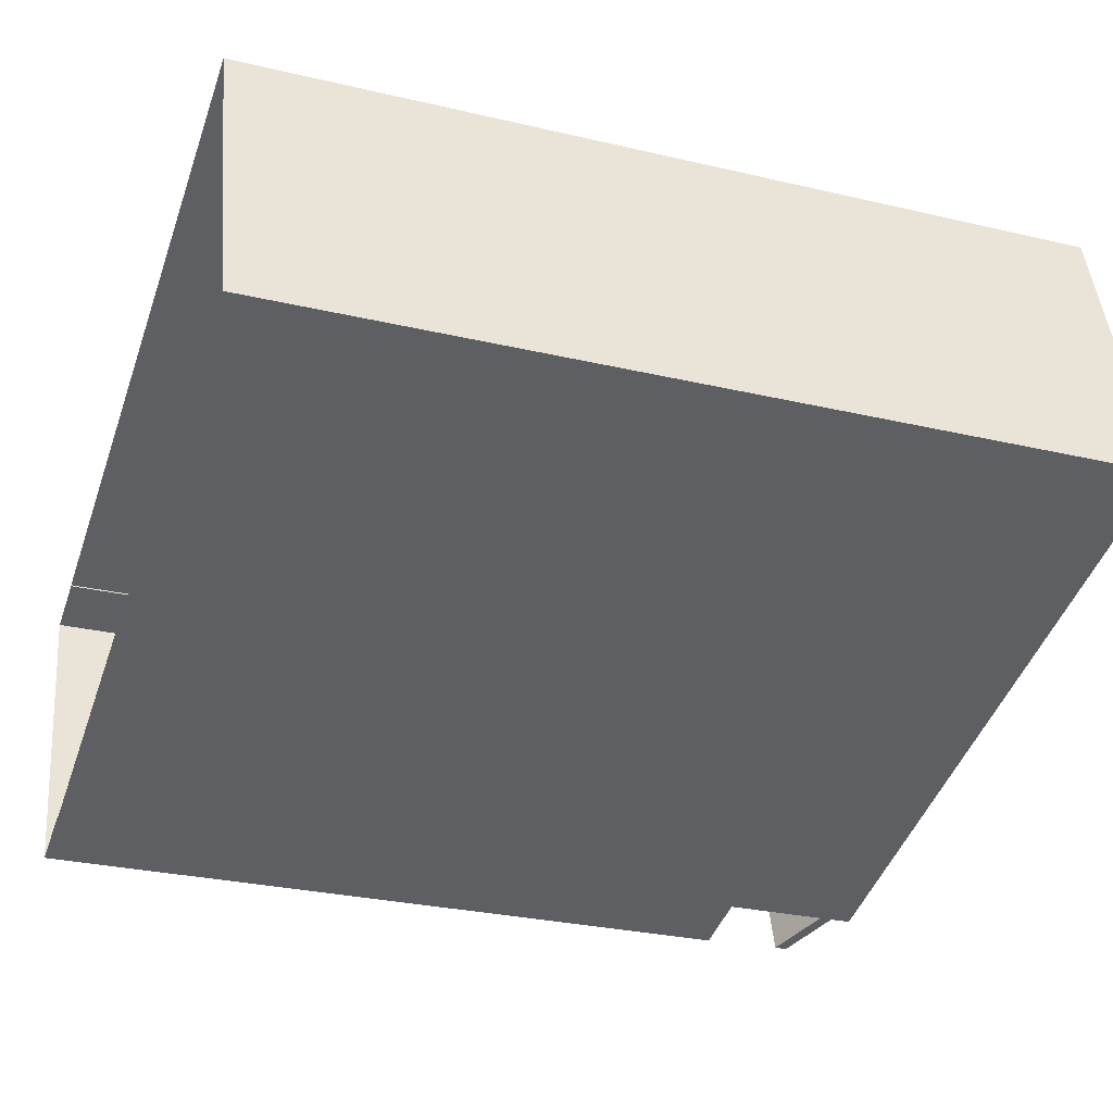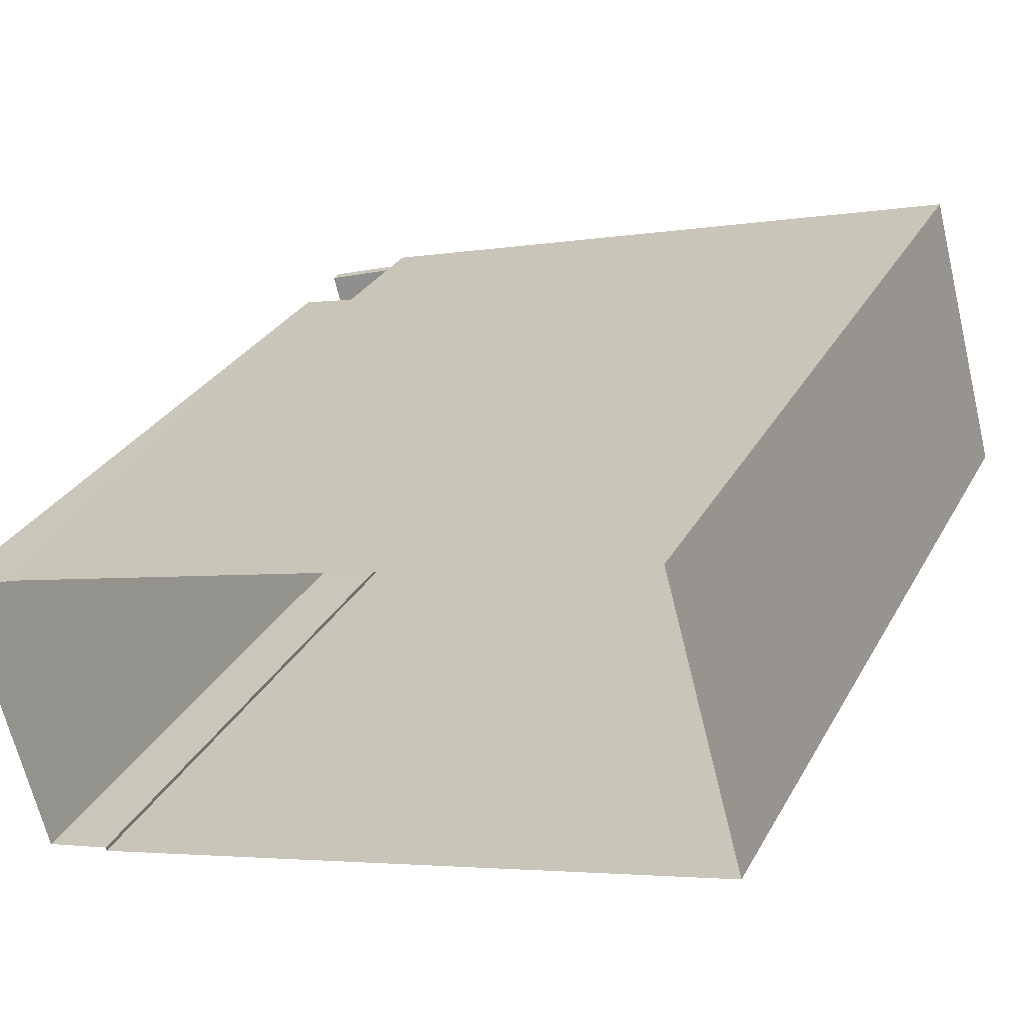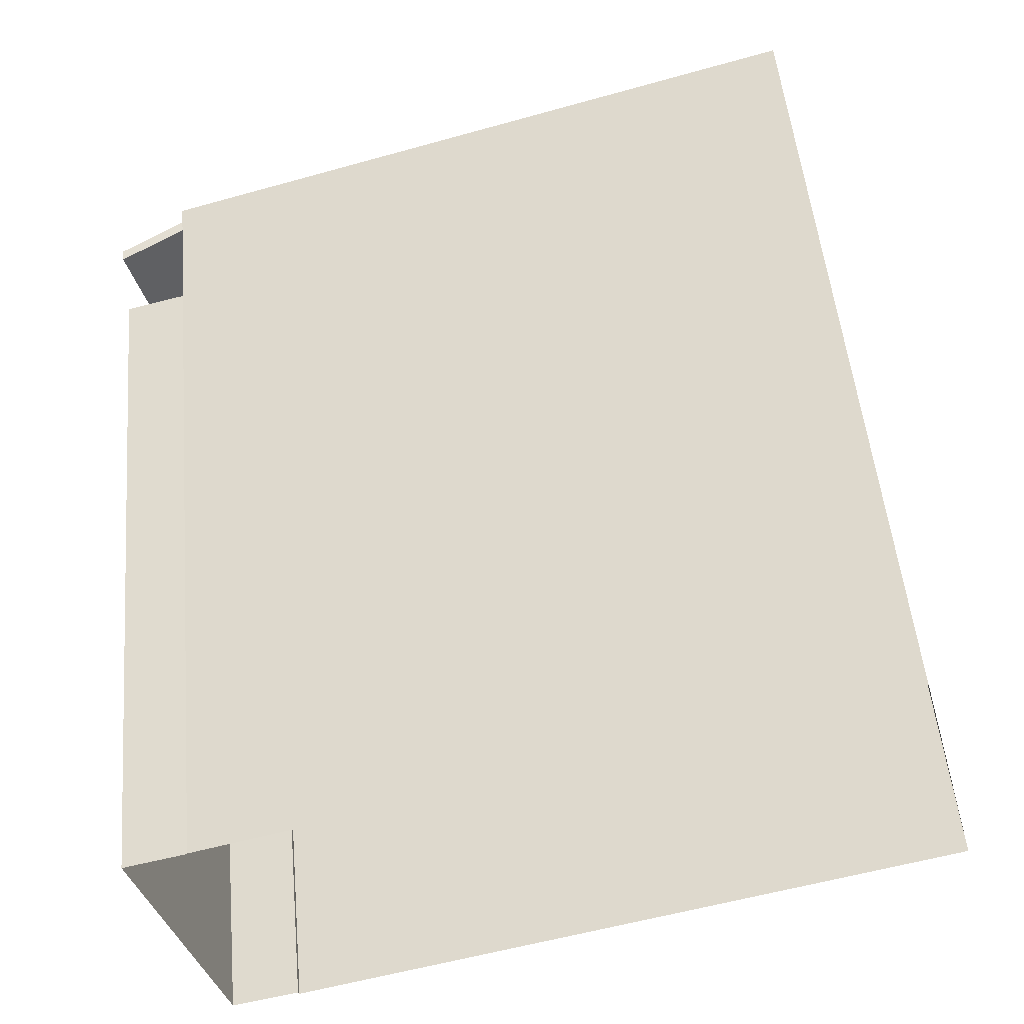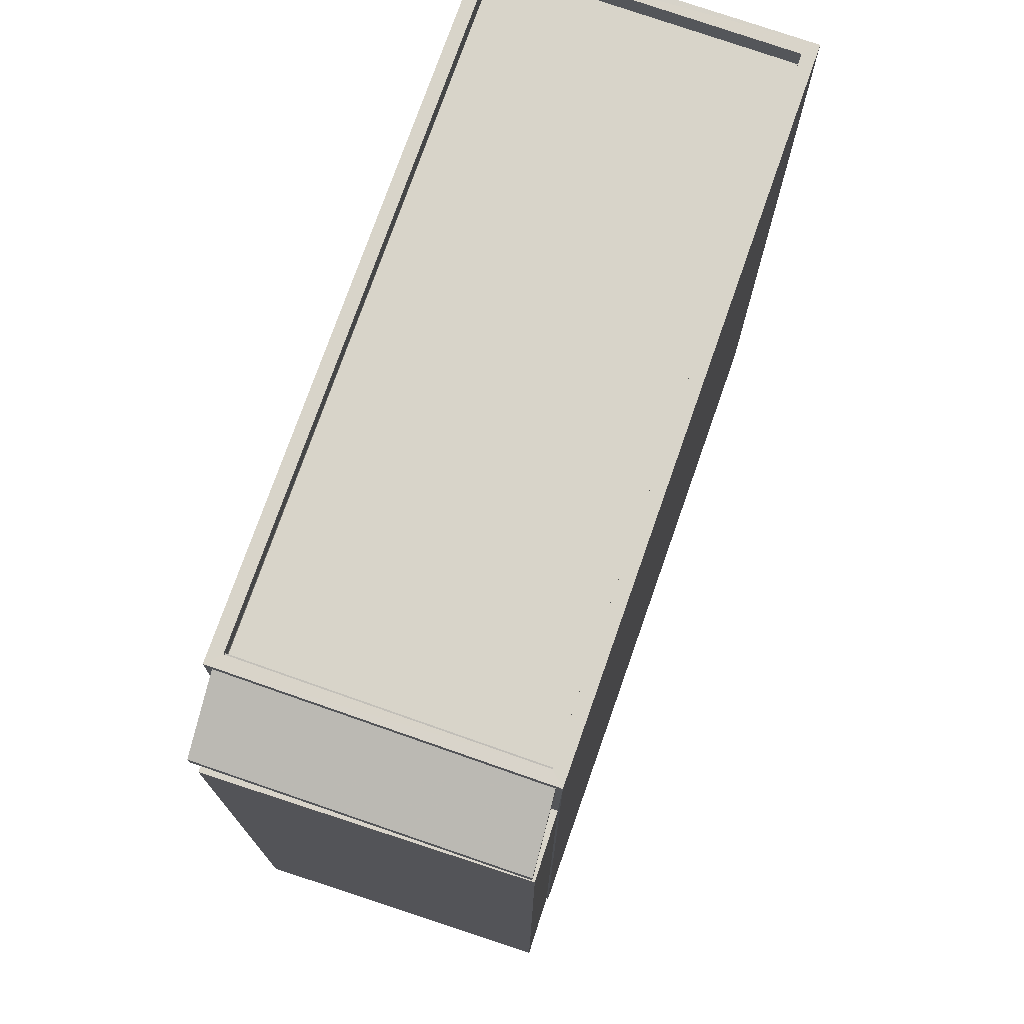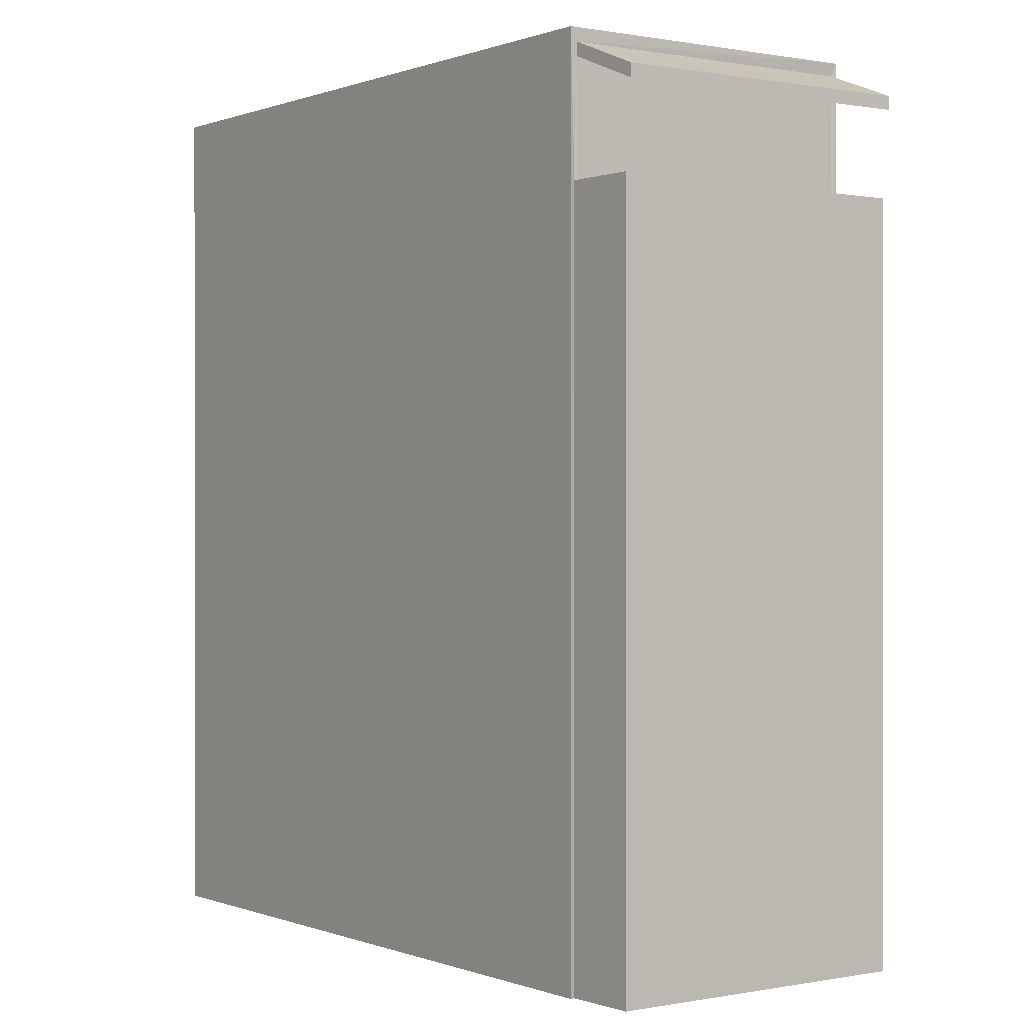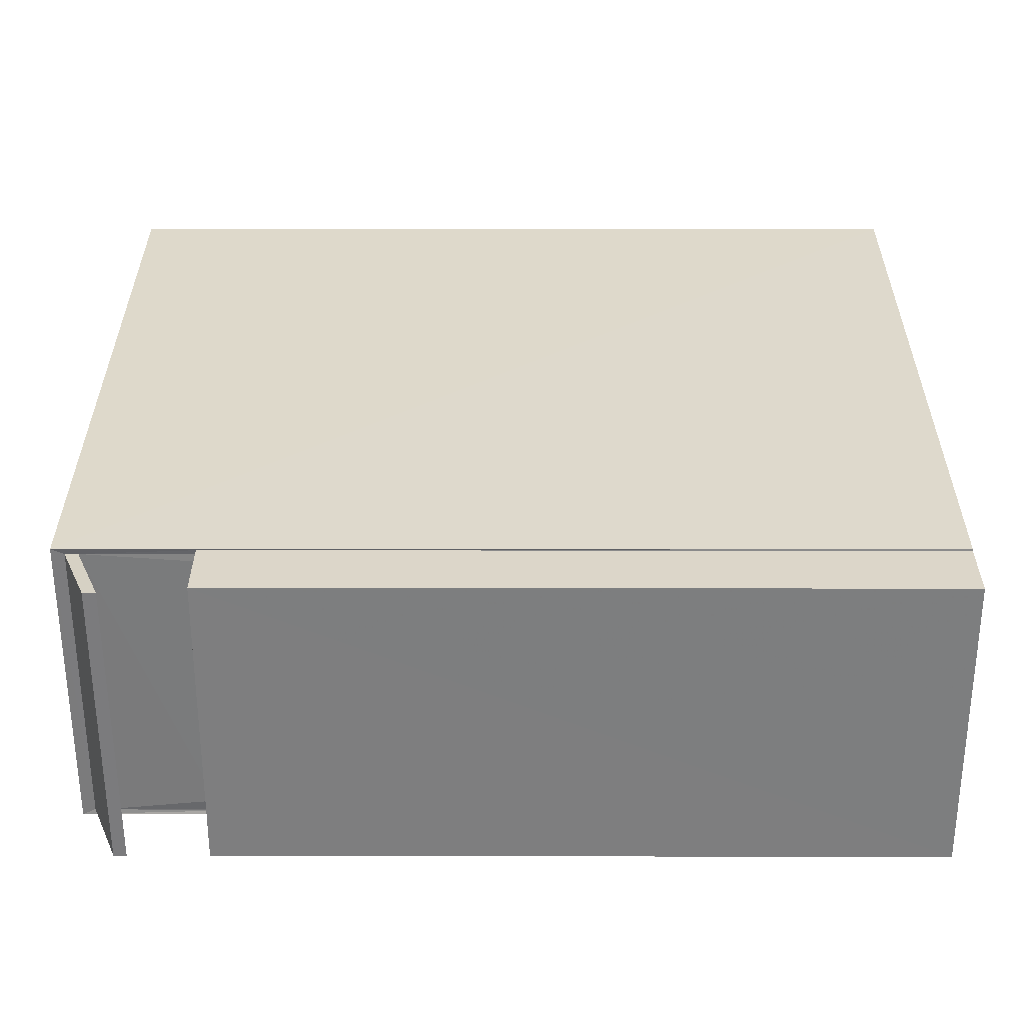
<metadata>
{"format":"obj","ext":"obj","renderer":"f3d","projection":"perspective","resolution":1024,"background":"white","views":[{"elev":-28.7,"azim":-109.4,"up":"+Y"},{"elev":29.8,"azim":-155.7,"up":"+Y"},{"elev":51.7,"azim":174.7,"up":"+Y"},{"elev":75.0,"azim":93.9,"up":"+Z"},{"elev":0.1,"azim":39.3,"up":"+Z"},{"elev":16.4,"azim":90.1,"up":"+Y"}]}
</metadata>
<code>
v -8.939e+04 -9.961e+04 4.318
v -8.939e+04 -9.96e+04 4.317
v -8.938e+04 -9.961e+04 4.317
v -8.938e+04 -9.961e+04 4.317
v -8.938e+04 -9.961e+04 4.317
v -8.938e+04 -9.961e+04 4.317
v -8.938e+04 -9.961e+04 4.317
v -8.938e+04 -9.961e+04 4.316
v -8.938e+04 -9.961e+04 14
v -8.938e+04 -9.961e+04 13.67
v -8.938e+04 -9.961e+04 13.66
v -8.938e+04 -9.961e+04 14
v -8.938e+04 -9.961e+04 14.06
v -8.938e+04 -9.961e+04 14.07
v -8.938e+04 -9.961e+04 14.07
v -8.938e+04 -9.961e+04 14.06
v -8.939e+04 -9.96e+04 14.05
v -8.938e+04 -9.961e+04 14.05
v -8.938e+04 -9.961e+04 14.05
v -8.939e+04 -9.961e+04 14.05
v -8.939e+04 -9.961e+04 14.3
v -8.939e+04 -9.96e+04 14.3
v -8.939e+04 -9.961e+04 14.3
v -8.938e+04 -9.961e+04 14.3
v -8.938e+04 -9.961e+04 14.3
v -8.938e+04 -9.961e+04 14.3
v -8.938e+04 -9.961e+04 14.3
v -8.939e+04 -9.96e+04 14.3
v -8.938e+04 -9.961e+04 14.21
v -8.938e+04 -9.961e+04 14.22
v -8.938e+04 -9.961e+04 14.22
v -8.938e+04 -9.961e+04 14.21
v -8.938e+04 -9.961e+04 14.15
v -8.938e+04 -9.961e+04 14.15
v -8.938e+04 -9.961e+04 13.81
v -8.938e+04 -9.961e+04 13.82
v -8.938e+04 -9.961e+04 12.22
v -8.938e+04 -9.961e+04 12.22
v -8.938e+04 -9.961e+04 12.22
v -8.938e+04 -9.961e+04 12.22
v -8.938e+04 -9.961e+04 12.72
v -8.938e+04 -9.961e+04 12.72
v -8.938e+04 -9.961e+04 12.72
v -8.938e+04 -9.961e+04 12.72
v -8.938e+04 -9.961e+04 12.72
v -8.938e+04 -9.961e+04 12.72
v -8.938e+04 -9.961e+04 12.72
v -8.938e+04 -9.961e+04 12.72
v -8.938e+04 -9.961e+04 12.72
v -8.938e+04 -9.961e+04 12.72
f 1 2 3
f 1 3 4
f 2 5 6
f 7 6 8
f 3 6 7
f 2 6 3
f 9 10 11
f 12 9 11
f 13 14 15
f 16 13 15
f 17 18 19
f 17 20 18
f 21 22 23
f 24 25 26
f 27 24 26
f 26 25 22
f 28 22 21
f 26 22 28
f 29 30 31
f 29 32 30
f 21 23 24
f 27 21 24
f 33 34 35
f 36 33 35
f 37 38 39
f 37 40 38
f 41 42 43
f 43 42 44
f 41 45 46
f 46 45 47
f 44 42 48
f 49 46 50
f 46 47 50
f 42 41 46
f 9 36 10
f 9 33 36
f 46 39 38
f 42 46 38
f 32 27 26
f 32 29 27
f 21 20 17
f 28 21 17
f 6 45 8
f 6 47 45
f 2 25 5
f 2 22 25
f 19 15 17
f 17 30 28
f 30 26 28
f 32 26 30
f 19 16 15
f 17 15 30
f 6 5 47
f 5 25 47
f 3 43 4
f 34 25 24
f 50 47 9
f 4 43 24
f 43 44 12
f 12 34 24
f 9 25 33
f 33 25 34
f 47 25 9
f 43 12 24
f 45 41 7
f 8 45 7
f 37 39 46
f 49 37 46
f 3 7 41
f 43 3 41
f 10 35 11
f 10 36 35
f 13 19 18
f 13 16 19
f 23 2 1
f 23 22 2
f 48 40 49
f 44 48 12
f 40 37 49
f 12 48 9
f 9 49 50
f 9 48 49
f 12 11 35
f 34 12 35
f 31 30 15
f 14 31 15
f 29 31 27
f 21 27 31
f 18 20 14
f 13 18 14
f 20 21 31
f 20 31 14
f 4 24 23
f 1 4 23
f 48 42 38
f 40 48 38

</code>
